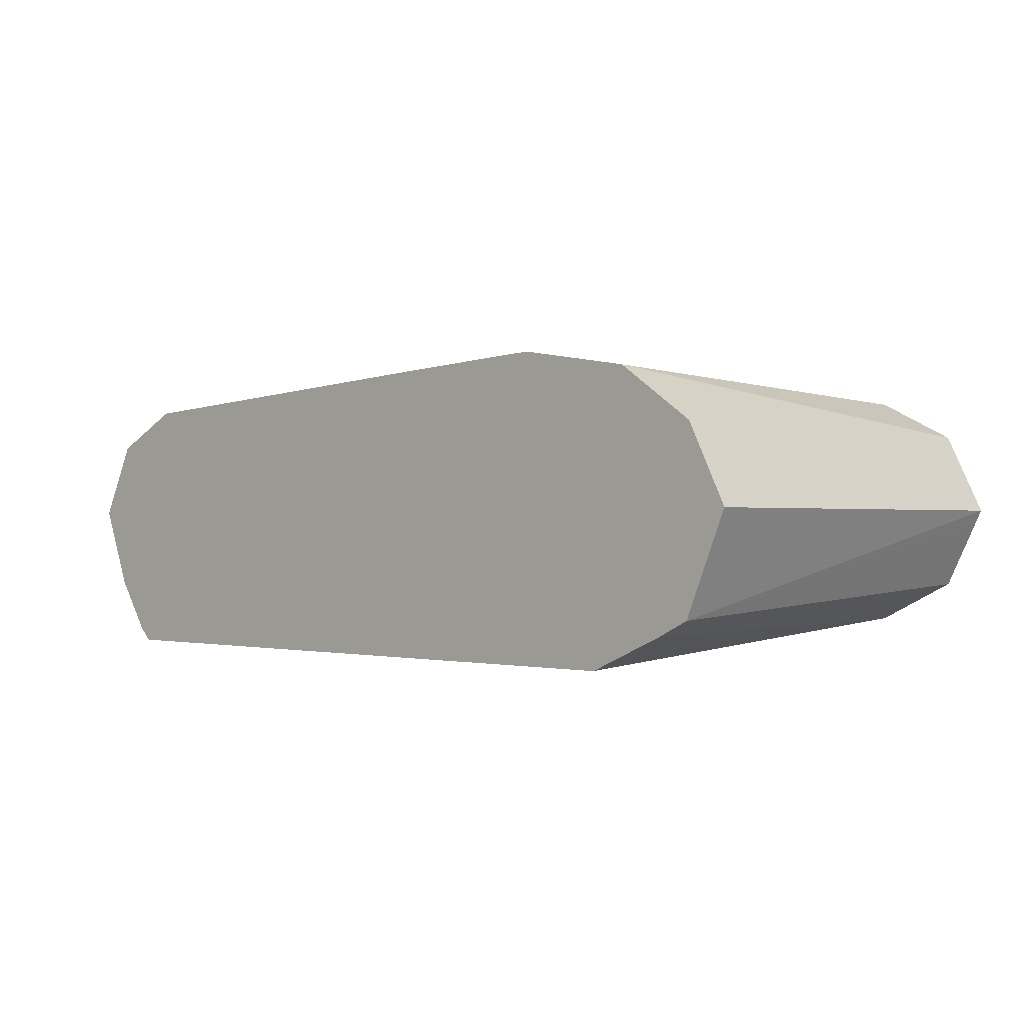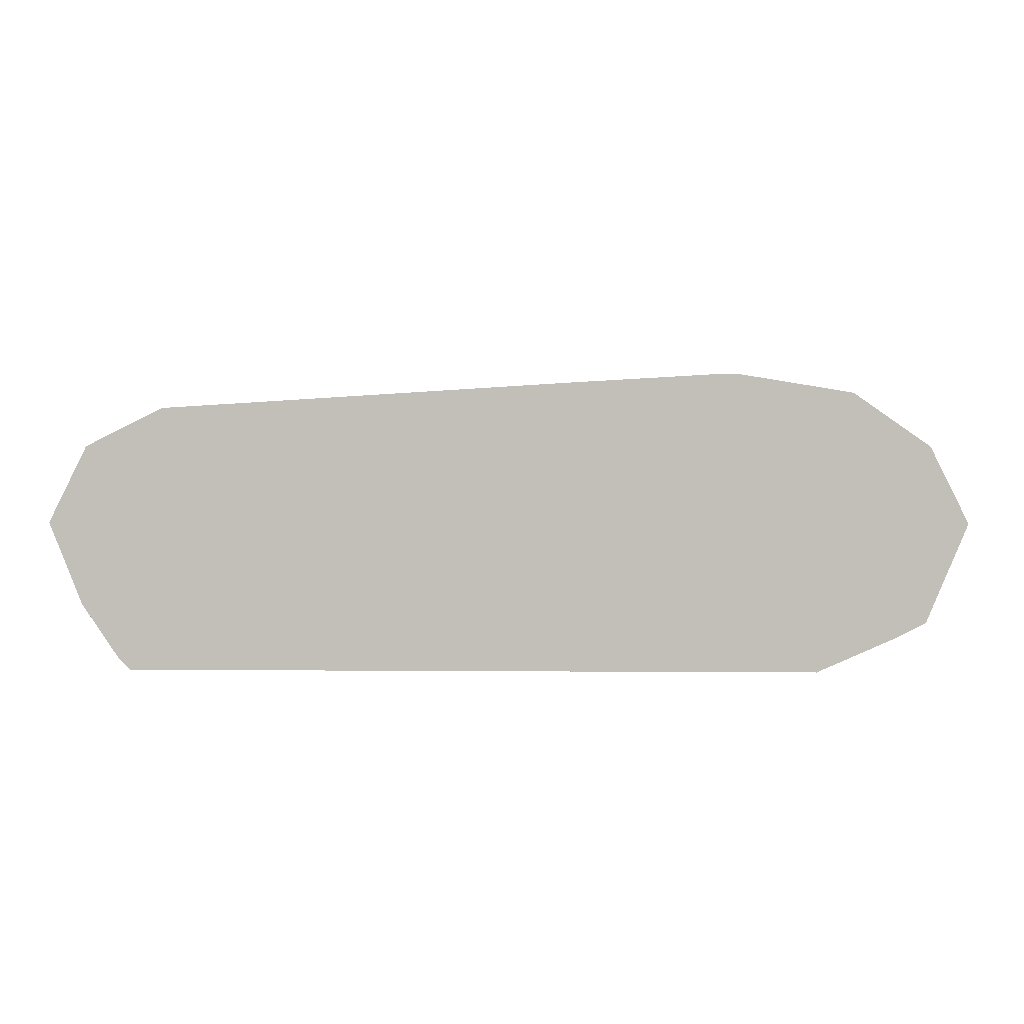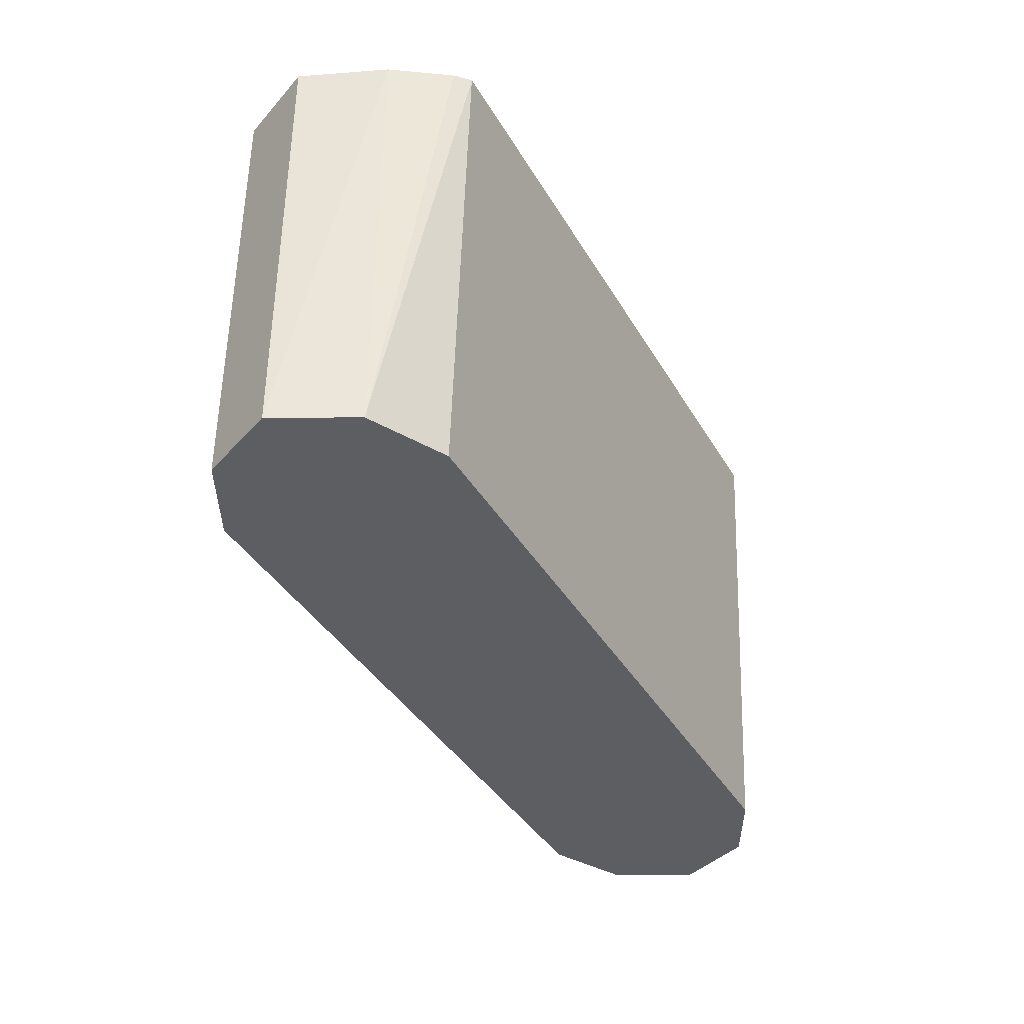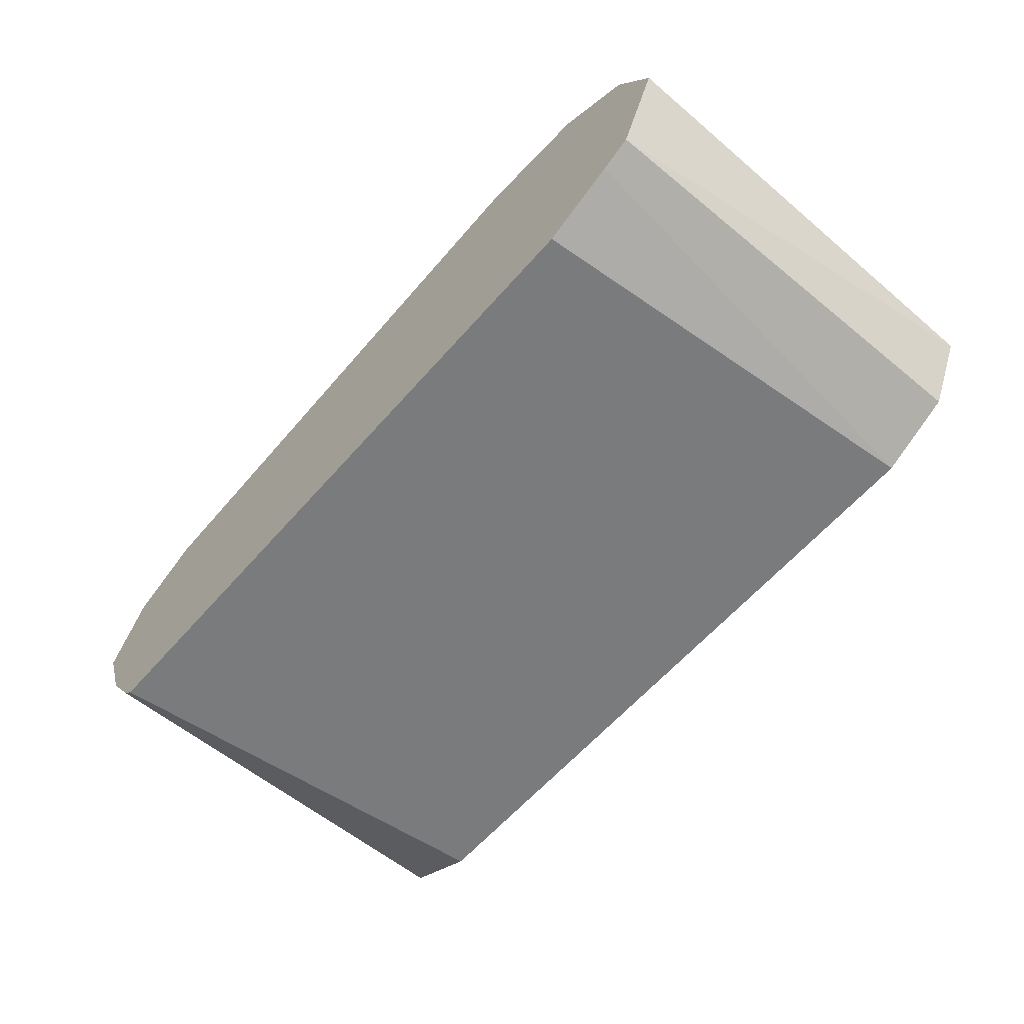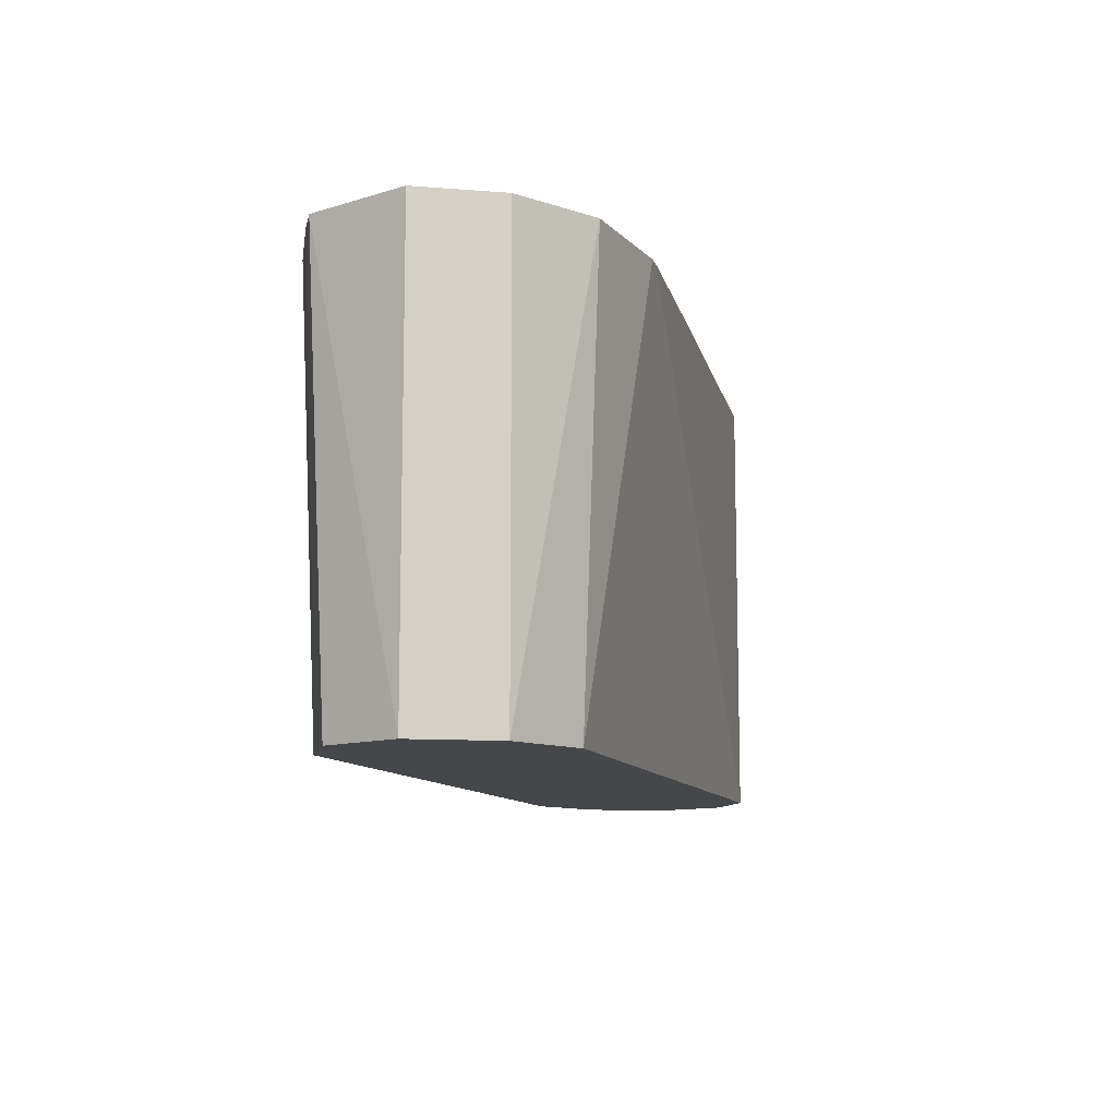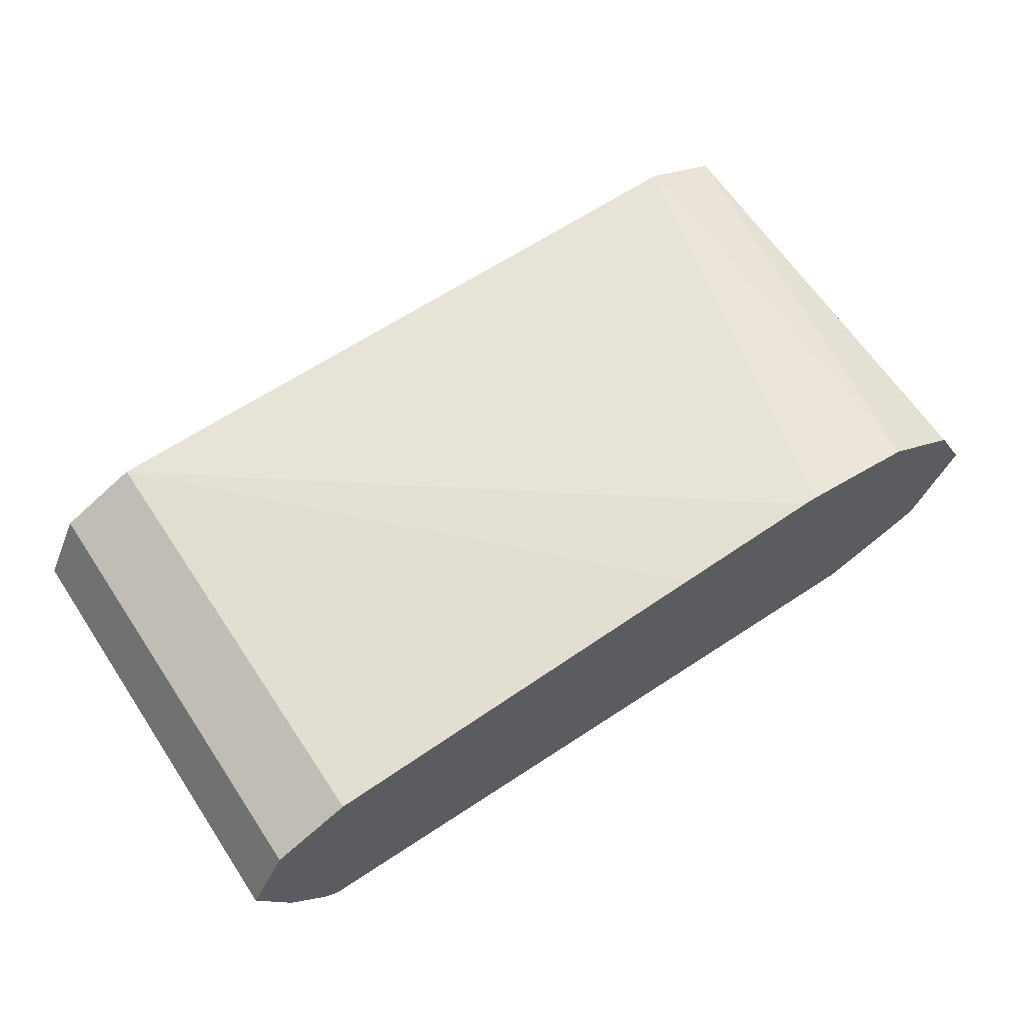
<metadata>
{"format":"obj","ext":"obj","renderer":"f3d","projection":"perspective","resolution":1024,"background":"white","views":[{"elev":-0.5,"azim":43.4,"up":"+Y"},{"elev":2.9,"azim":1.7,"up":"+Y"},{"elev":-38.0,"azim":-63.0,"up":"+Z"},{"elev":-60.9,"azim":49.0,"up":"+Y"},{"elev":-10.4,"azim":105.3,"up":"+Z"},{"elev":64.2,"azim":-33.7,"up":"+Y"}]}
</metadata>
<code>
v -0.09915 0.4297 -0.3676
v -0.09915 0.4297 -0.3042
v -0.09364 0.4407 -0.3676
v -0.09364 0.4187 -0.3676
v -0.0945 0.4178 -0.3042
v -0.09364 0.4407 -0.3042
v -0.08263 0.4462 -0.3676
v -0.08263 0.4131 -0.3676
v -0.08751 0.4083 -0.3042
v -0.08938 0.4102 -0.3042
v -0.08263 0.4462 -0.3042
v -0.02329 0.4499 -0.3042
v -0.001889 0.4511 -0.3042
v 0.01653 0.4462 -0.3676
v 0.01653 0.4131 -0.3676
v 0.01163 0.4083 -0.3042
v -1.294e-05 0.4511 -0.3042
v 0.01653 0.4484 -0.3042
v 0.02754 0.4407 -0.3676
v 0.02754 0.4187 -0.3676
v 0.02262 0.4131 -0.3042
v 0.02754 0.4407 -0.3042
v 0.02905 0.4377 -0.3676
v 0.03172 0.427 -0.3676
v 0.02712 0.4154 -0.3042
v 0.03304 0.4297 -0.3042
v 0.03304 0.4297 -0.3676
f 7 17 14
f 7 13 17
f 7 12 13
f 7 11 12
f 4 8 9
f 3 11 7
f 3 6 11
f 8 15 16
f 4 9 10
f 8 16 9
f 22 26 23
f 14 18 19
f 15 20 21
f 15 21 16
f 18 22 19
f 19 22 23
f 20 24 25
f 20 25 21
f 23 26 27
f 24 27 25
f 2 11 6
f 25 27 26
f 14 17 18
f 2 12 11
f 4 10 5
f 2 17 13
f 2 13 12
f 1 2 6
f 1 6 3
f 1 3 7
f 1 7 14
f 1 14 19
f 1 19 23
f 1 27 24
f 1 24 20
f 1 20 15
f 1 15 8
f 1 23 27
f 1 4 5
f 1 5 2
f 2 5 10
f 2 10 9
f 2 18 17
f 2 9 16
f 2 16 21
f 2 21 25
f 2 25 26
f 2 26 22
f 2 22 18
f 1 8 4

</code>
